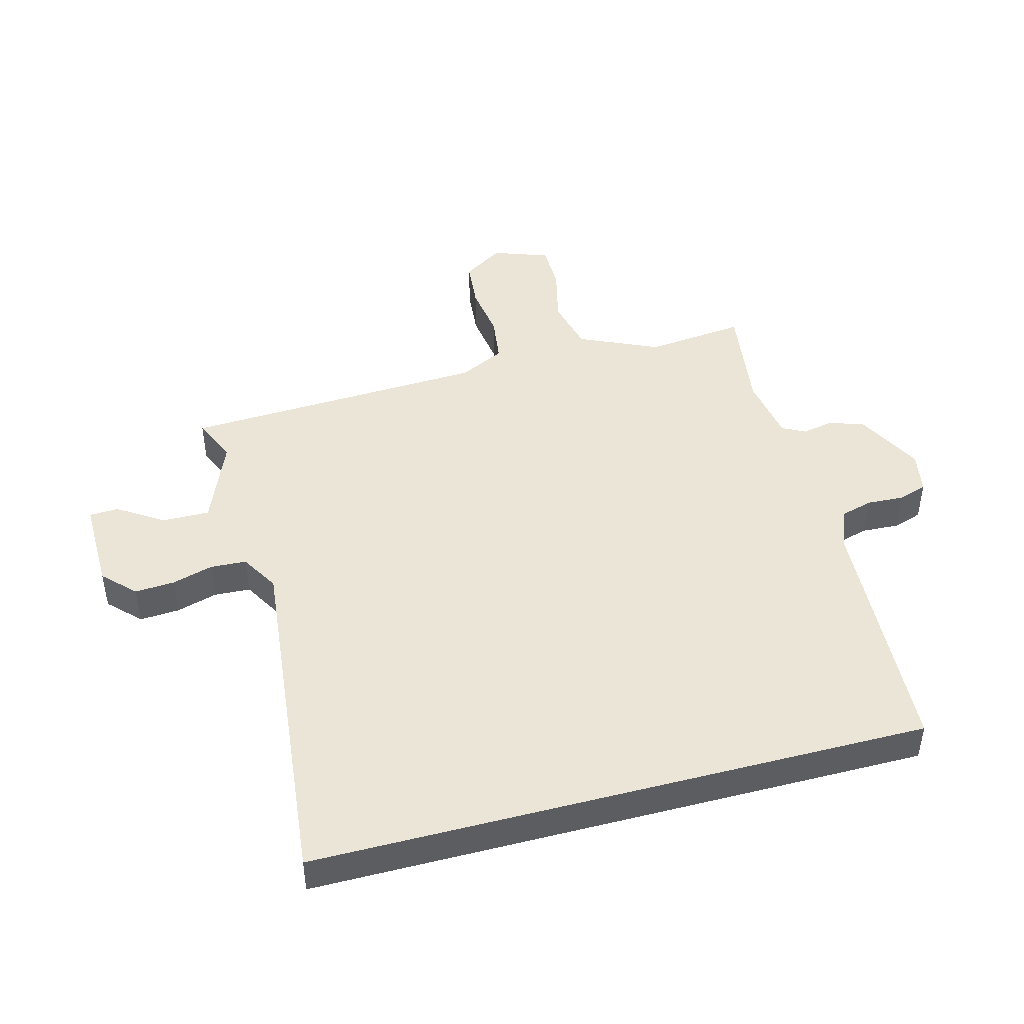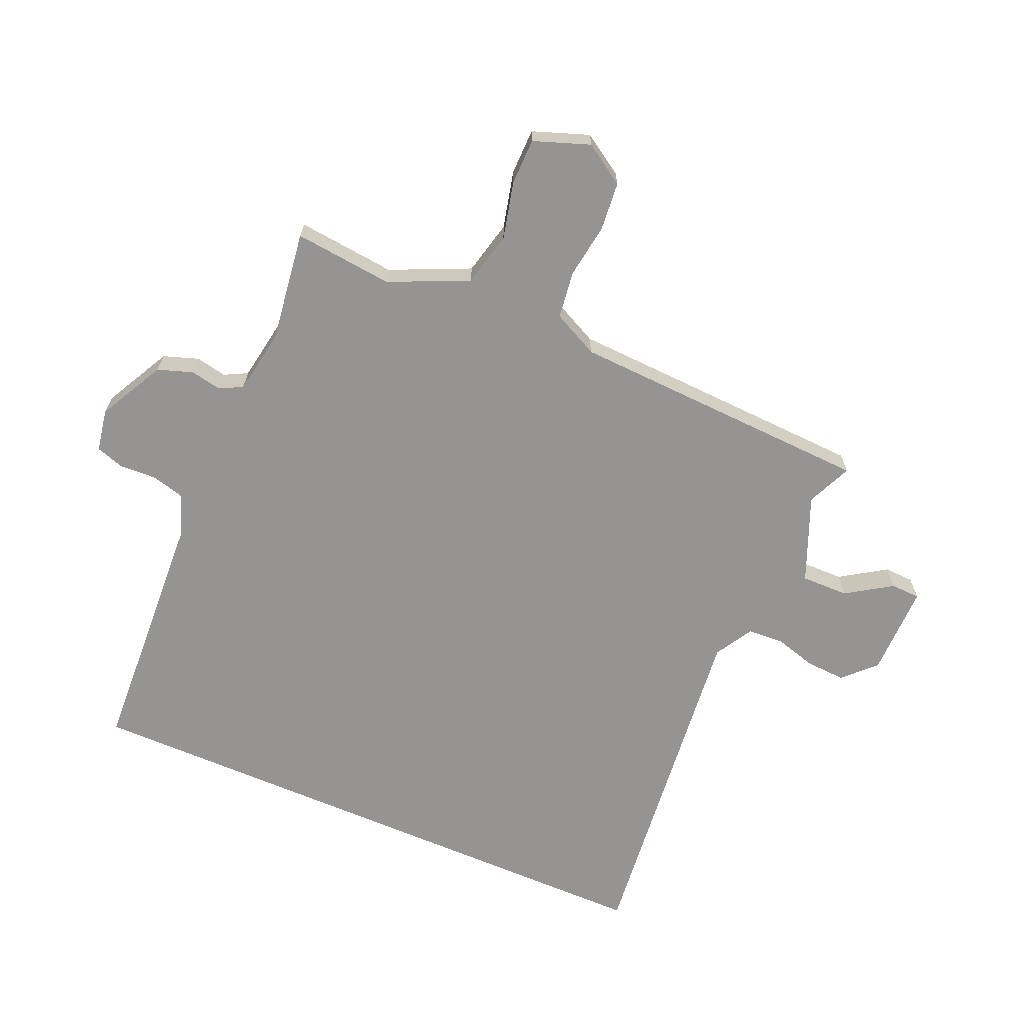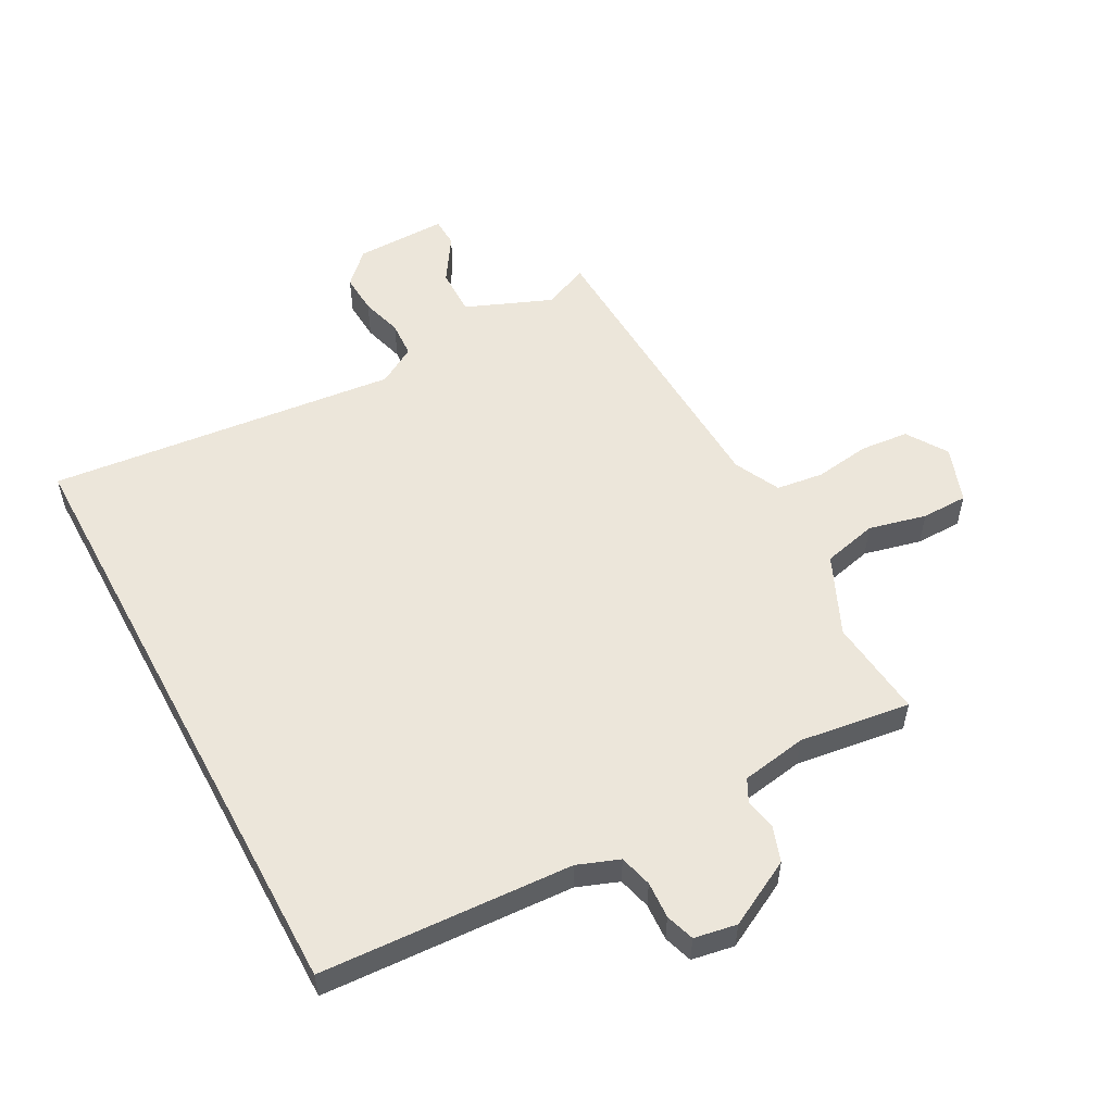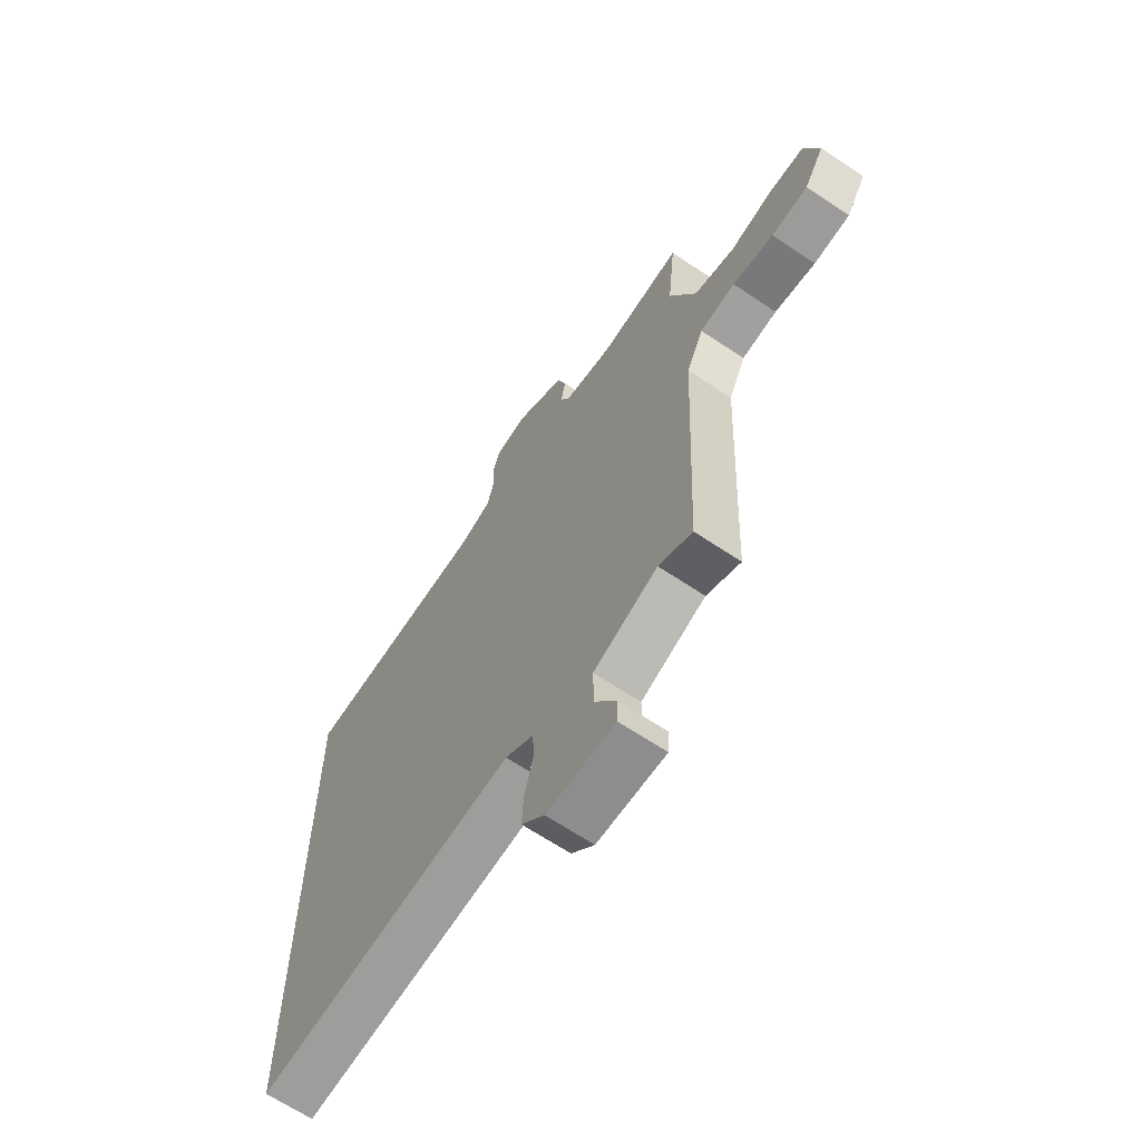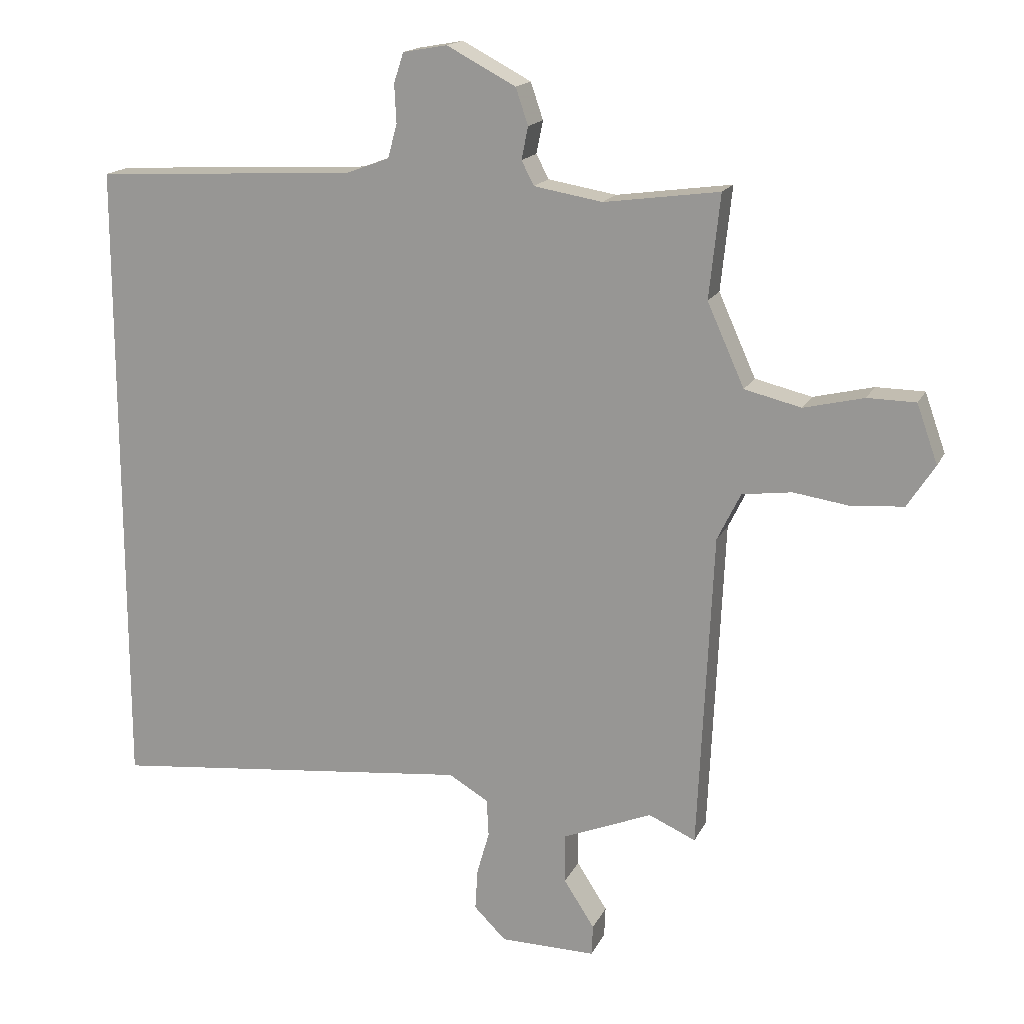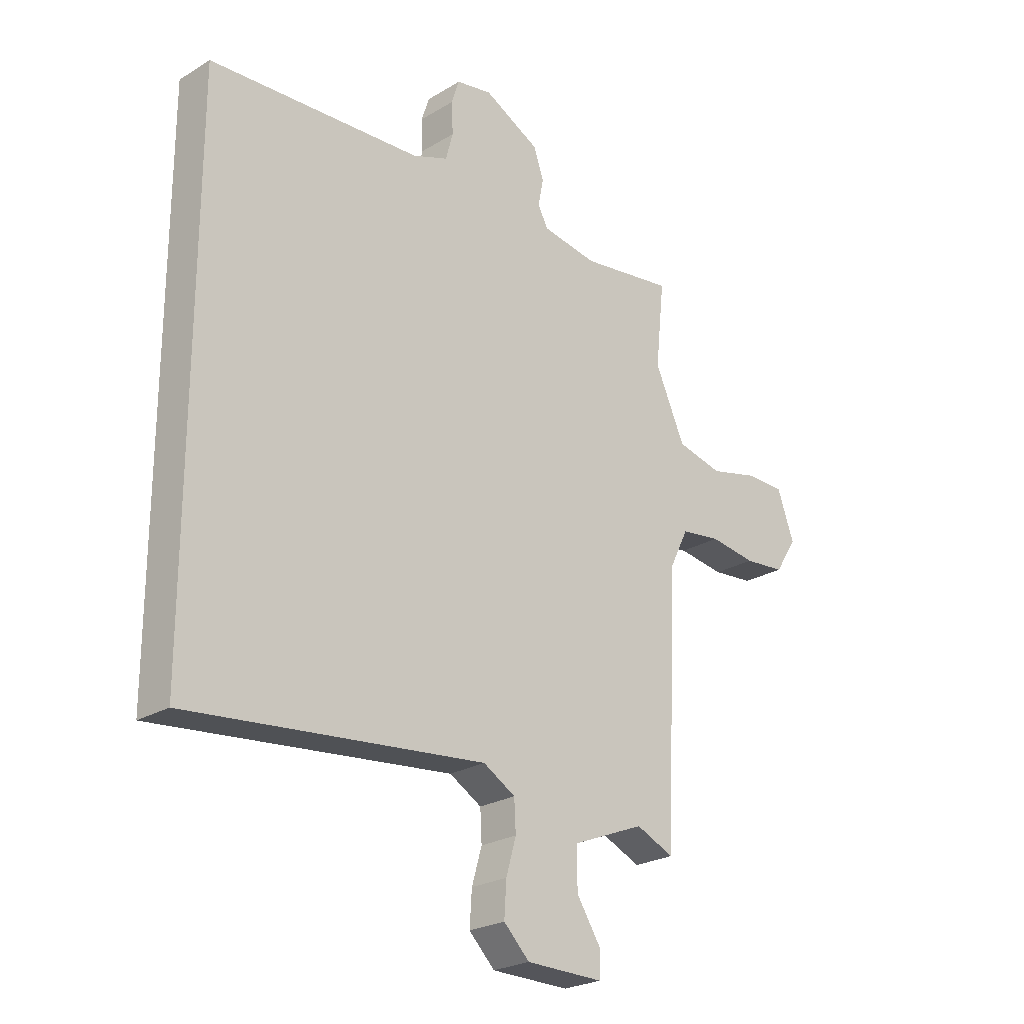
<metadata>
{"format":"obj","ext":"obj","renderer":"f3d","projection":"perspective","resolution":1024,"background":"white","views":[{"elev":46.0,"azim":-104.8,"up":"+Y"},{"elev":-67.1,"azim":66.8,"up":"+Y"},{"elev":54.6,"azim":-28.3,"up":"+Y"},{"elev":-65.3,"azim":55.9,"up":"+Z"},{"elev":16.5,"azim":18.7,"up":"+Z"},{"elev":-24.3,"azim":-45.1,"up":"+Z"}]}
</metadata>
<code>
v 0.48 0.07 0.493
v 0.463 0.07 0.334
v 0.52 0.07 0.207
v 0.607 0.07 0.186
v 0.699 0.07 0.208
v 0.773 0.07 0.207
v 0.805 0.07 0.117
v 0.763 0.07 0.052
v 0.685 0.07 0.045
v 0.597 0.07 0.058
v 0.521 0.07 0.048
v 0.485 0.07 -0.025
v 0.462 0.07 -0.514
v 0.39 0.07 -0.482
v 0.252 0.07 -0.538
v 0.253 0.07 -0.614
v 0.3 0.07 -0.687
v 0.298 0.07 -0.734
v 0.151 0.07 -0.732
v 0.102 0.07 -0.683
v 0.106 0.07 -0.619
v 0.125 0.07 -0.553
v 0.122 0.07 -0.495
v 0.061 0.07 -0.459
v -0.5 0.07 -0.517
v -0.5 0.07 0.471
v -0.097 0.07 0.492
v -0.03 0.07 0.517
v -0.016 0.07 0.569
v -0.019 0.07 0.628
v -0.004 0.07 0.674
v 0.064 0.07 0.686
v 0.17 0.07 0.63
v 0.189 0.07 0.574
v 0.179 0.07 0.524
v 0.198 0.07 0.487
v 0.303 0.07 0.469
v 0.48 0 0.493
v 0.463 0 0.334
v 0.52 0 0.207
v 0.607 0 0.186
v 0.699 0 0.208
v 0.773 0 0.207
v 0.805 0 0.117
v 0.763 0 0.052
v 0.685 0 0.045
v 0.597 0 0.058
v 0.521 0 0.048
v 0.485 0 -0.025
v 0.462 0 -0.514
v 0.39 0 -0.482
v 0.252 0 -0.538
v 0.253 0 -0.614
v 0.3 0 -0.687
v 0.298 0 -0.734
v 0.151 0 -0.732
v 0.102 0 -0.683
v 0.106 0 -0.619
v 0.125 0 -0.553
v 0.122 0 -0.495
v 0.061 0 -0.459
v -0.5 0 -0.517
v -0.5 0 0.471
v -0.097 0 0.492
v -0.03 0 0.517
v -0.016 0 0.569
v -0.019 0 0.628
v -0.004 0 0.674
v 0.064 0 0.686
v 0.17 0 0.63
v 0.189 0 0.574
v 0.179 0 0.524
v 0.198 0 0.487
v 0.303 0 0.469
f 33 34 35
f 32 33 35
f 31 32 35
f 30 31 35
f 29 30 35
f 28 29 35 36
f 27 28 36 37
f 26 27 37
f 25 26 37
f 24 25 37
f 20 21 22
f 19 20 22
f 18 19 22
f 17 18 22
f 16 17 22
f 15 16 22 23
f 23 24 37
f 15 23 37
f 14 15 37
f 8 9 10
f 7 8 10
f 6 7 10
f 5 6 10
f 4 5 10
f 3 4 10 11
f 2 3 11 12
f 37 1 2
f 13 14 37
f 12 13 37
f 2 12 37
f 72 71 70
f 72 70 69
f 72 69 68
f 72 68 67
f 72 67 66
f 73 72 66 65
f 74 73 65 64
f 74 64 63
f 74 63 62
f 74 62 61
f 59 58 57
f 59 57 56
f 59 56 55
f 59 55 54
f 59 54 53
f 60 59 53 52
f 74 61 60
f 74 60 52
f 74 52 51
f 47 46 45
f 47 45 44
f 47 44 43
f 47 43 42
f 47 42 41
f 48 47 41 40
f 49 48 40 39
f 39 38 74
f 74 51 50
f 74 50 49
f 74 49 39
f 1 38 39 2
f 2 39 40 3
f 3 40 41 4
f 4 41 42 5
f 5 42 43 6
f 6 43 44 7
f 7 44 45 8
f 8 45 46 9
f 9 46 47 10
f 10 47 48 11
f 11 48 49 12
f 12 49 50 13
f 13 50 51 14
f 14 51 52 15
f 15 52 53 16
f 16 53 54 17
f 17 54 55 18
f 18 55 56 19
f 19 56 57 20
f 20 57 58 21
f 21 58 59 22
f 22 59 60 23
f 23 60 61 24
f 24 61 62 25
f 25 62 63 26
f 26 63 64 27
f 27 64 65 28
f 28 65 66 29
f 29 66 67 30
f 30 67 68 31
f 31 68 69 32
f 32 69 70 33
f 33 70 71 34
f 34 71 72 35
f 35 72 73 36
f 36 73 74 37
f 37 74 38 1

</code>
